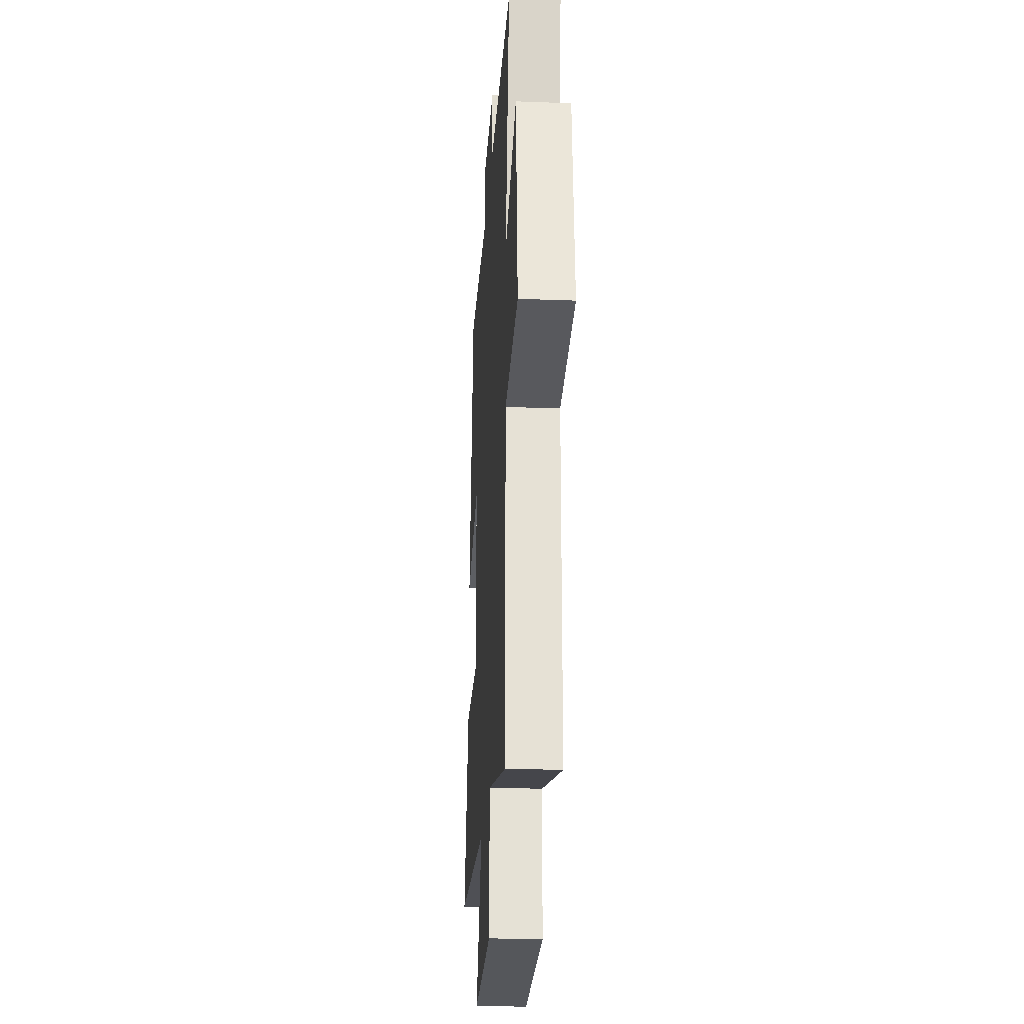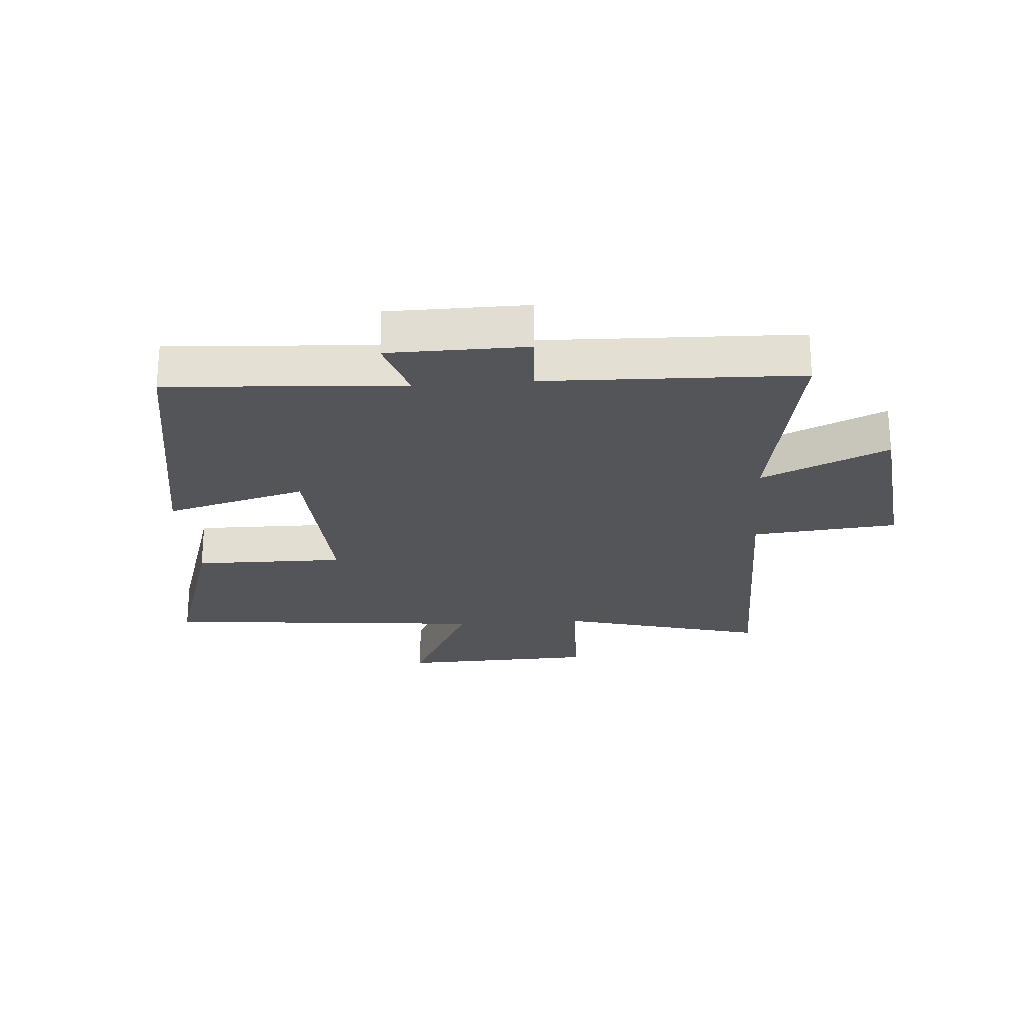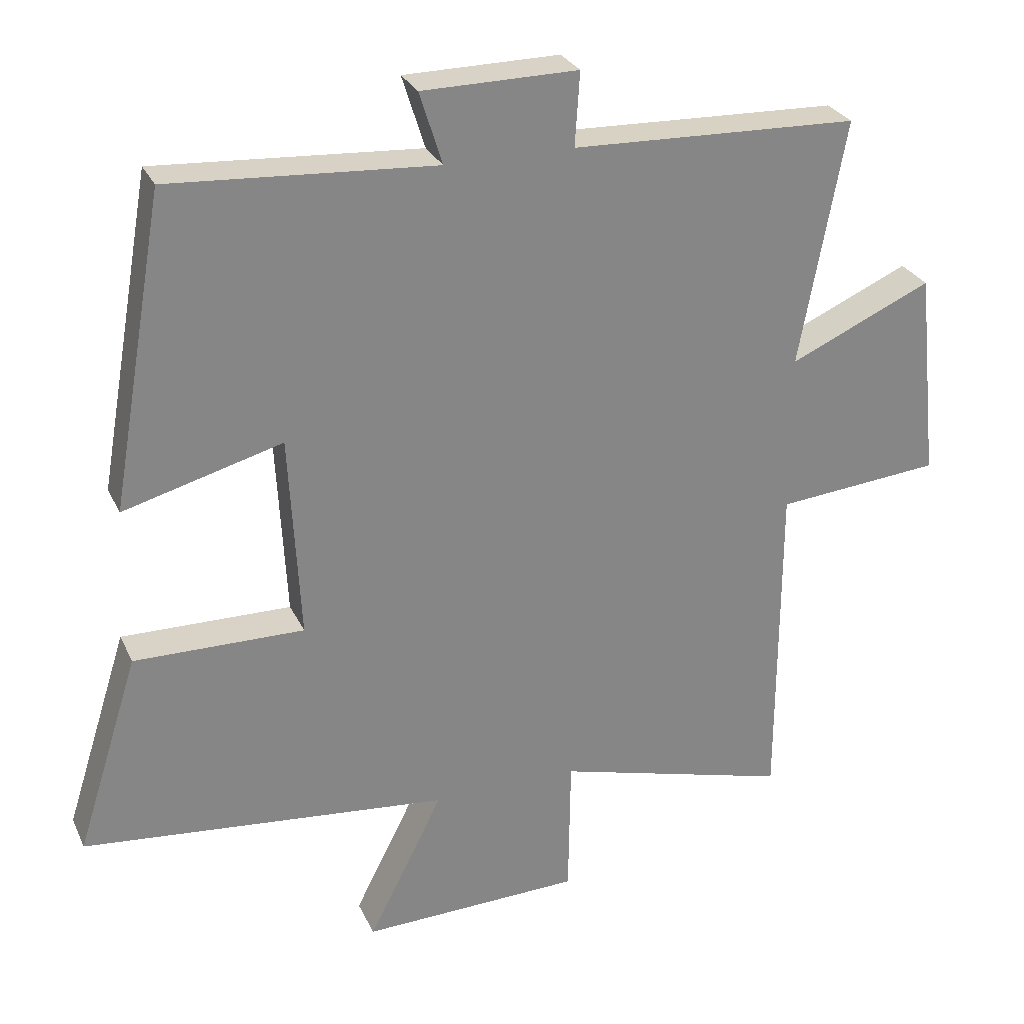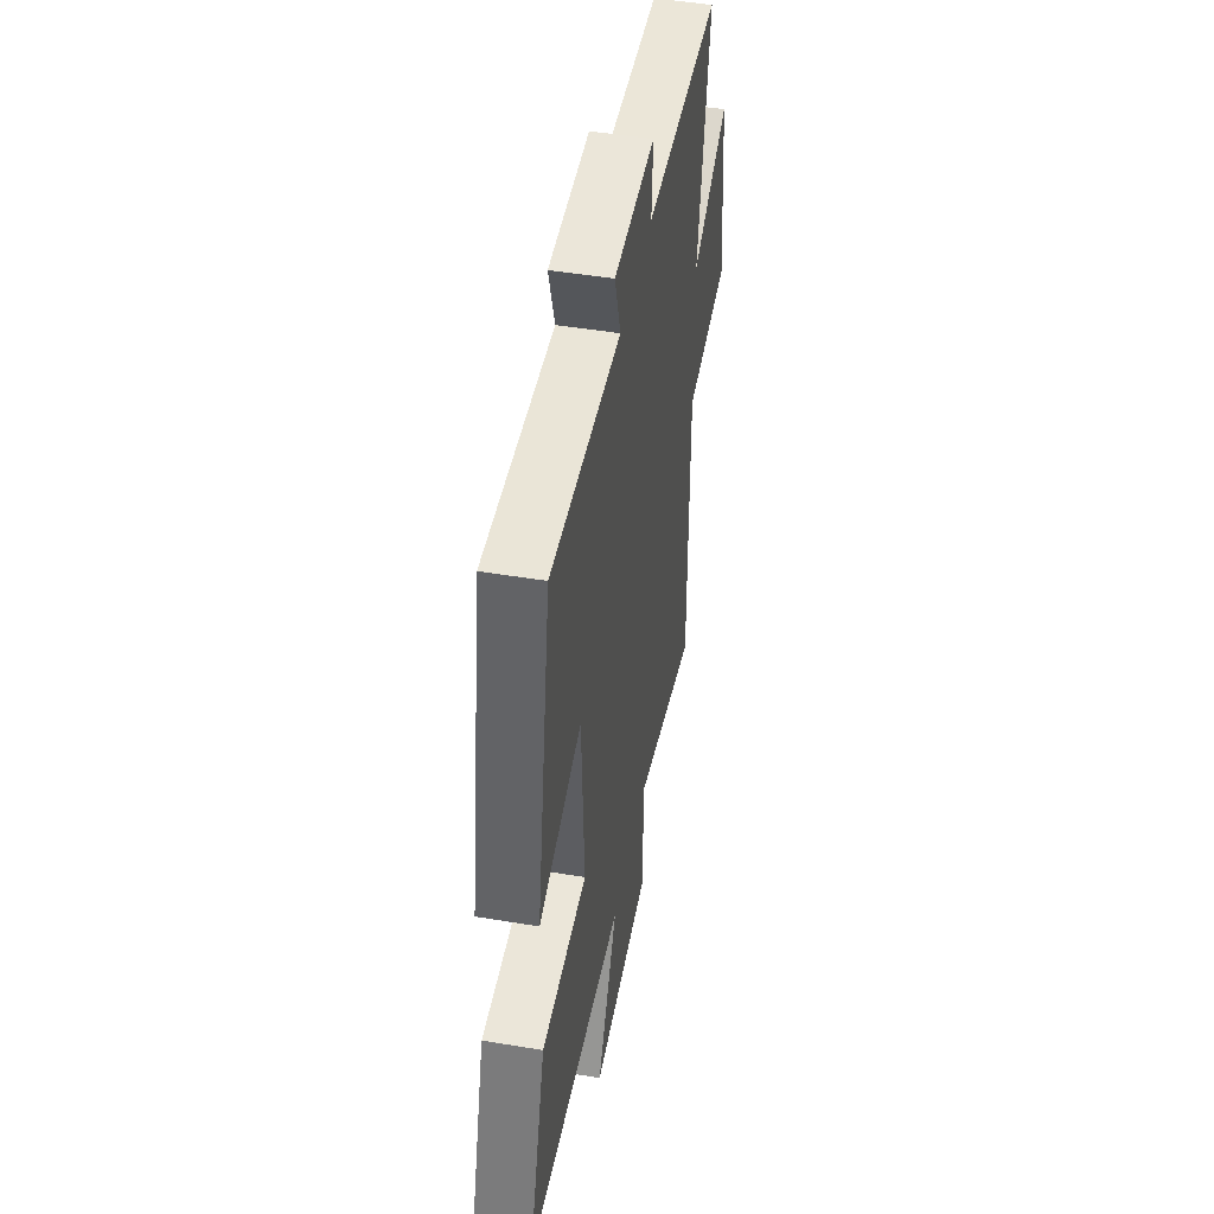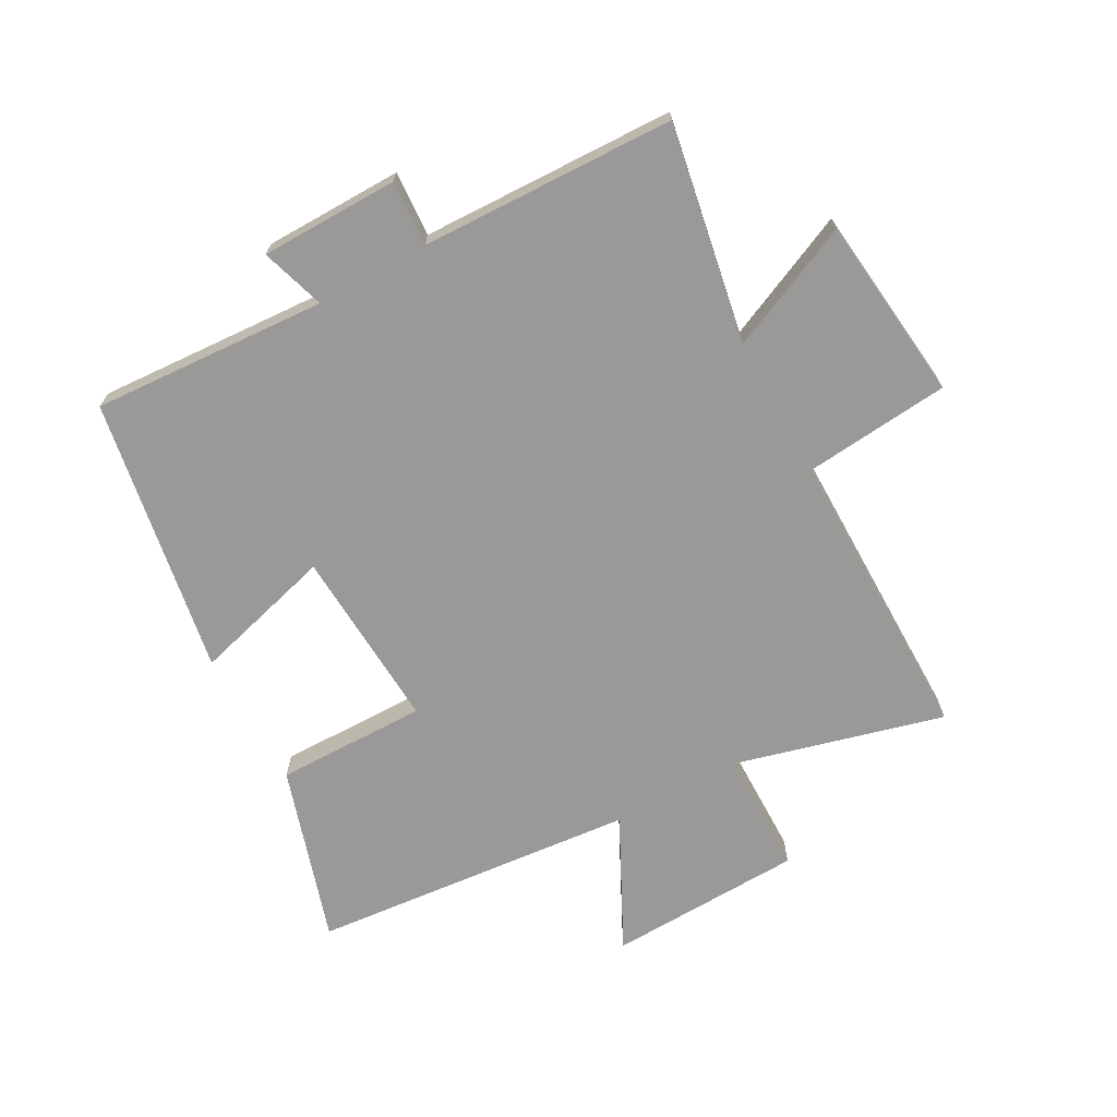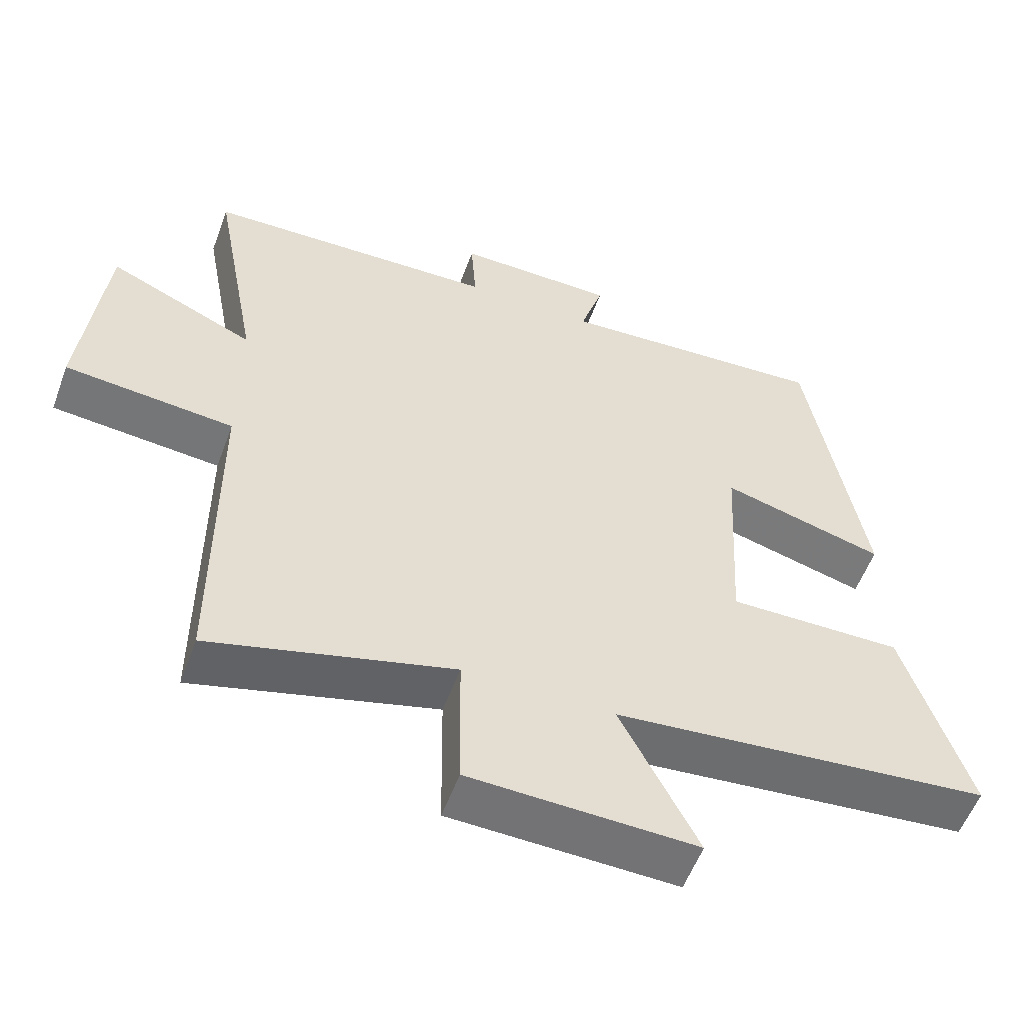
<metadata>
{"format":"obj","ext":"obj","renderer":"f3d","projection":"perspective","resolution":1024,"background":"white","views":[{"elev":-25.0,"azim":86.4,"up":"+Z"},{"elev":-24.2,"azim":4.4,"up":"+Y"},{"elev":28.0,"azim":-21.0,"up":"+Z"},{"elev":47.7,"azim":-79.4,"up":"+Z"},{"elev":-69.1,"azim":29.0,"up":"+Y"},{"elev":-55.5,"azim":159.9,"up":"+Z"}]}
</metadata>
<code>
v -0.591 0.07 -0.448
v -0.5 0.07 -0.16
v -0.253 0.07 -0.163
v -0.269 0.07 0.135
v -0.5 0.07 0.072
v -0.421 0.07 0.525
v -0.036 0.07 0.5
v -0.069 0.07 0.605
v 0.157 0.07 0.607
v 0.15 0.07 0.5
v 0.566 0.07 0.486
v 0.5 0.07 0.129
v 0.707 0.07 0.221
v 0.739 0.07 -0.083
v 0.5 0.07 -0.105
v 0.499 0.07 -0.592
v 0.157 0.07 -0.5
v 0.154 0.07 -0.705
v -0.166 0.07 -0.715
v -0.057 0.07 -0.5
v -0.591 0 -0.448
v -0.5 0 -0.16
v -0.253 0 -0.163
v -0.269 0 0.135
v -0.5 0 0.072
v -0.421 0 0.525
v -0.036 0 0.5
v -0.069 0 0.605
v 0.157 0 0.607
v 0.15 0 0.5
v 0.566 0 0.486
v 0.5 0 0.129
v 0.707 0 0.221
v 0.739 0 -0.083
v 0.5 0 -0.105
v 0.499 0 -0.592
v 0.157 0 -0.5
v 0.154 0 -0.705
v -0.166 0 -0.715
v -0.057 0 -0.5
f 17 18 19 20
f 17 20 1 2
f 15 16 17
f 12 13 14 15
f 12 15 17
f 10 11 12 17
f 7 8 9 10
f 7 10 17
f 4 5 6 7
f 3 4 7 17
f 2 3 17
f 40 39 38 37
f 22 21 40 37
f 37 36 35
f 35 34 33 32
f 37 35 32
f 37 32 31 30
f 30 29 28 27
f 37 30 27
f 27 26 25 24
f 37 27 24 23
f 37 23 22
f 1 21 22 2
f 2 22 23 3
f 3 23 24 4
f 4 24 25 5
f 5 25 26 6
f 6 26 27 7
f 7 27 28 8
f 8 28 29 9
f 9 29 30 10
f 10 30 31 11
f 11 31 32 12
f 12 32 33 13
f 13 33 34 14
f 14 34 35 15
f 15 35 36 16
f 16 36 37 17
f 17 37 38 18
f 18 38 39 19
f 19 39 40 20
f 20 40 21 1

</code>
